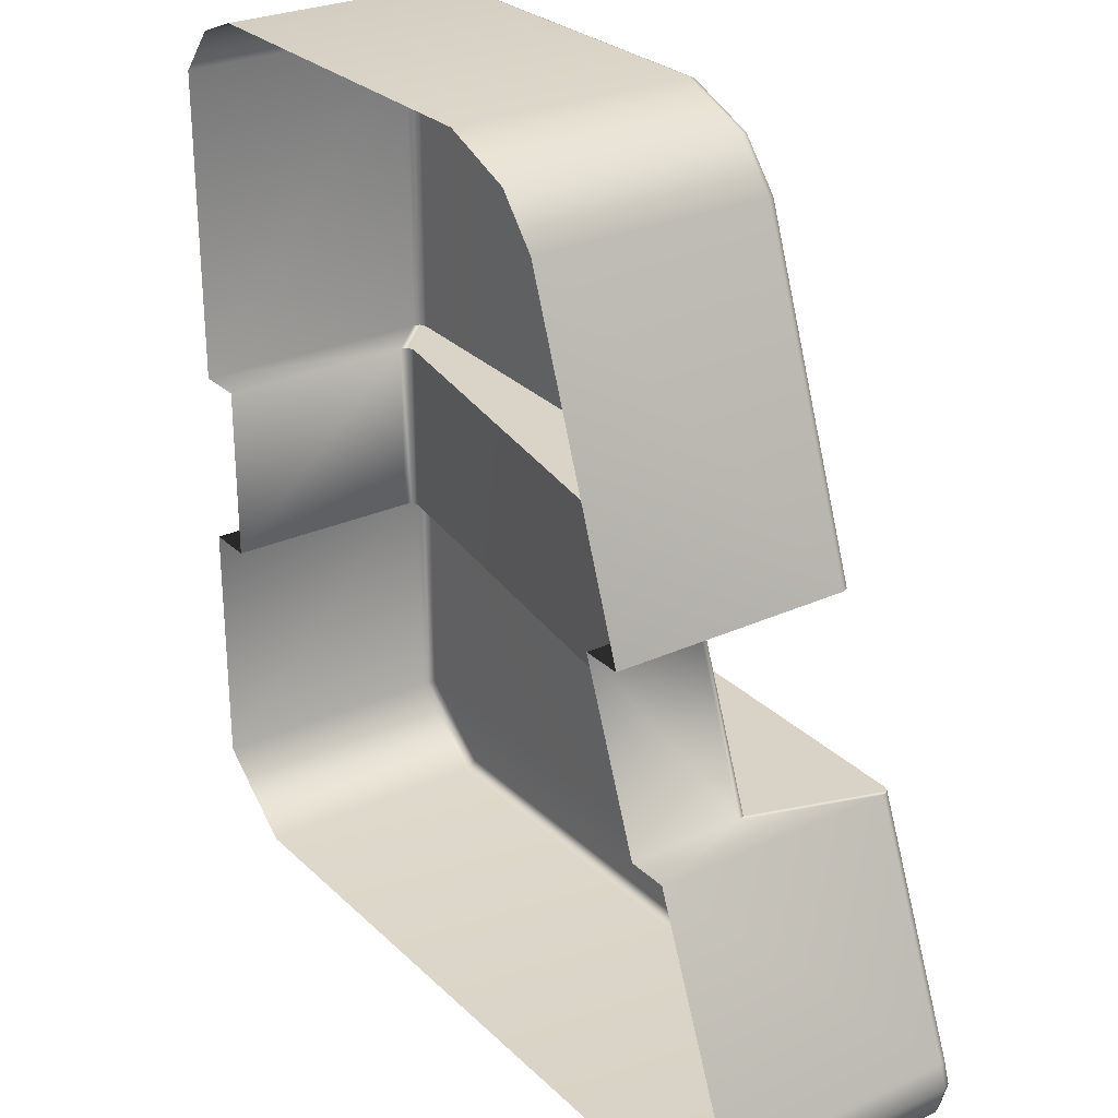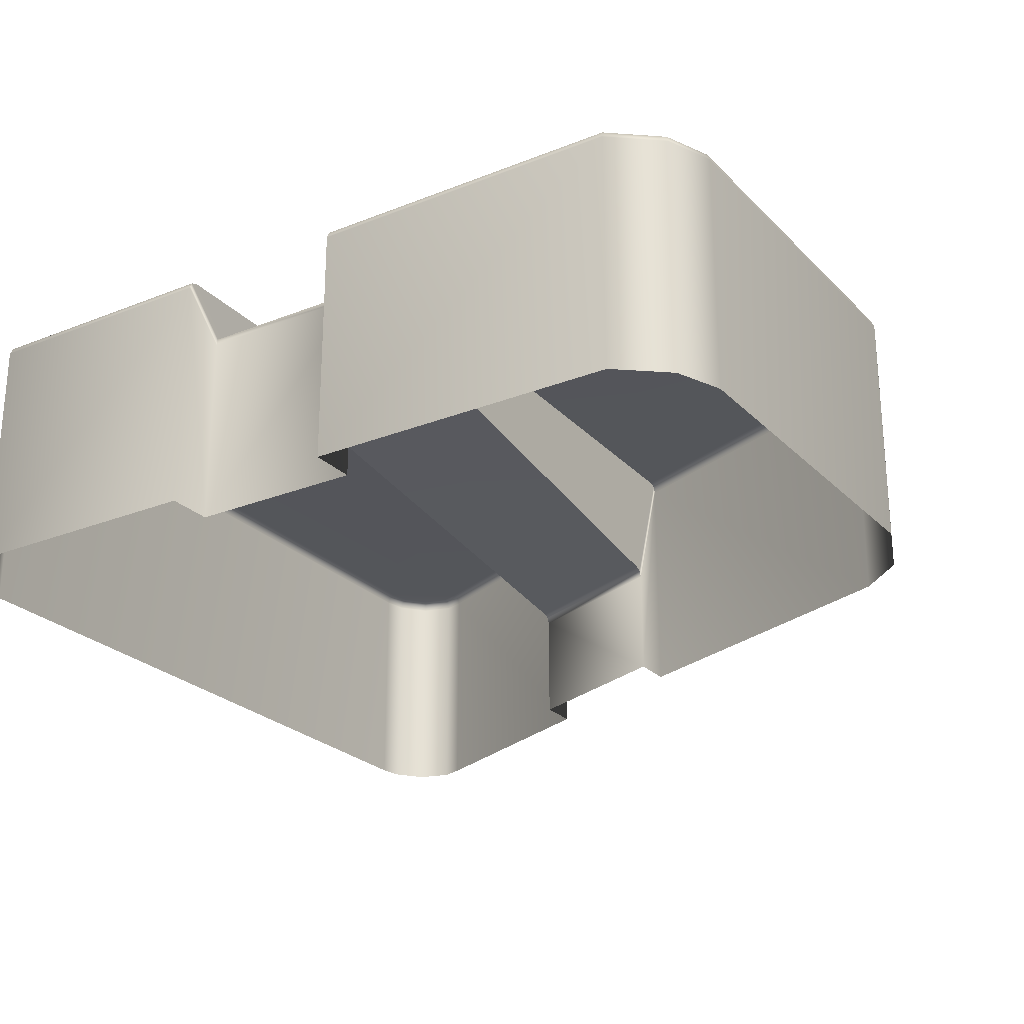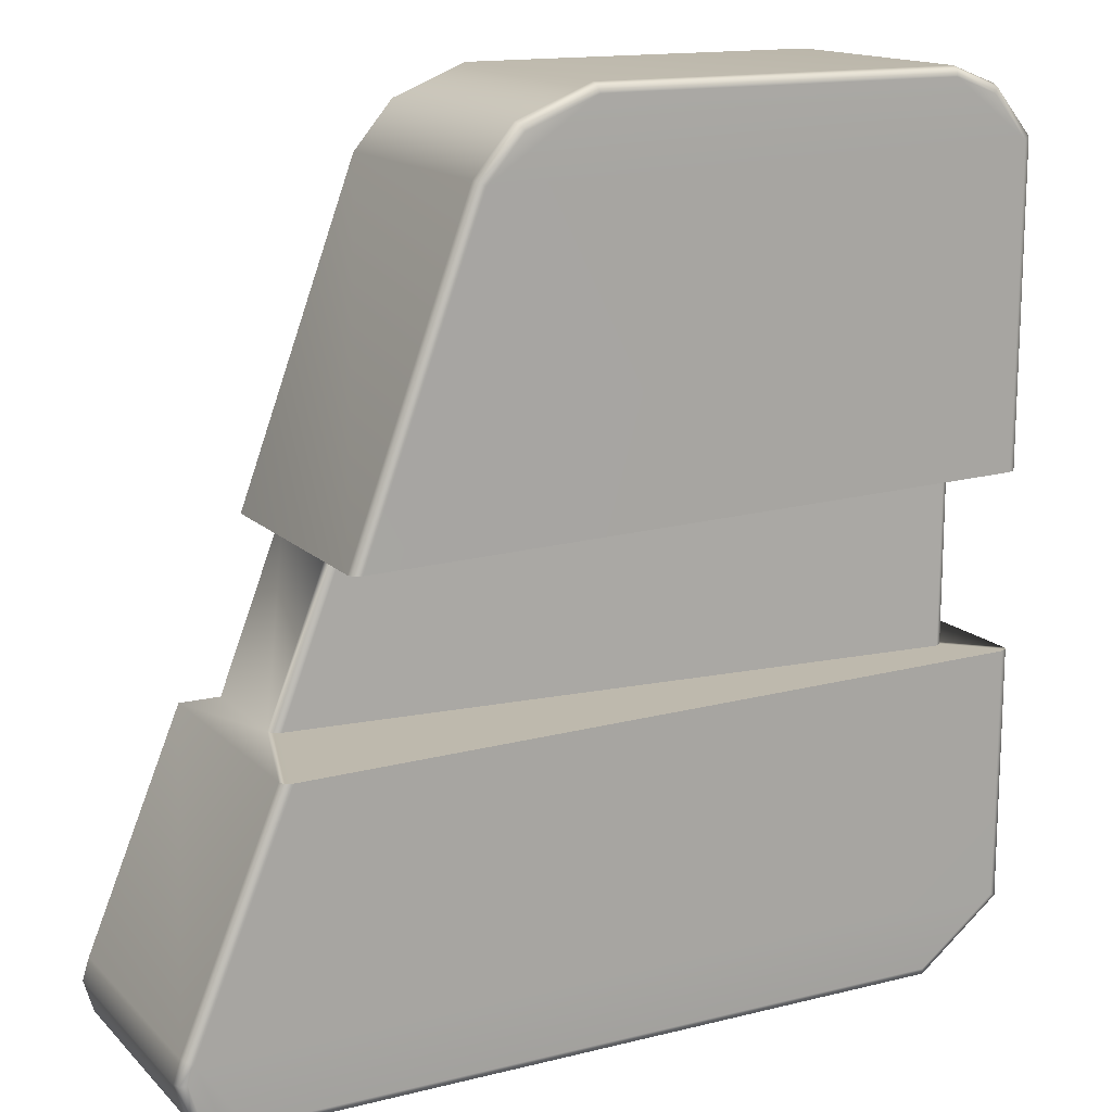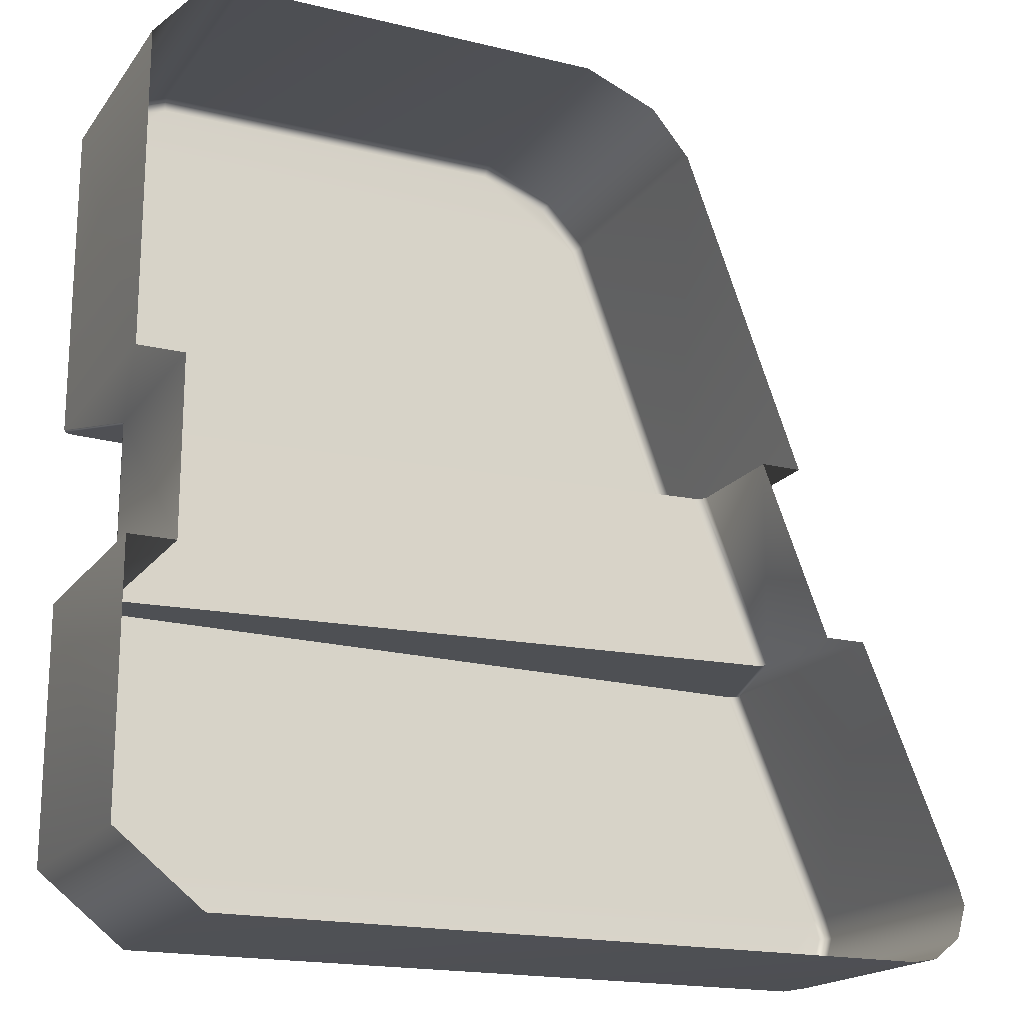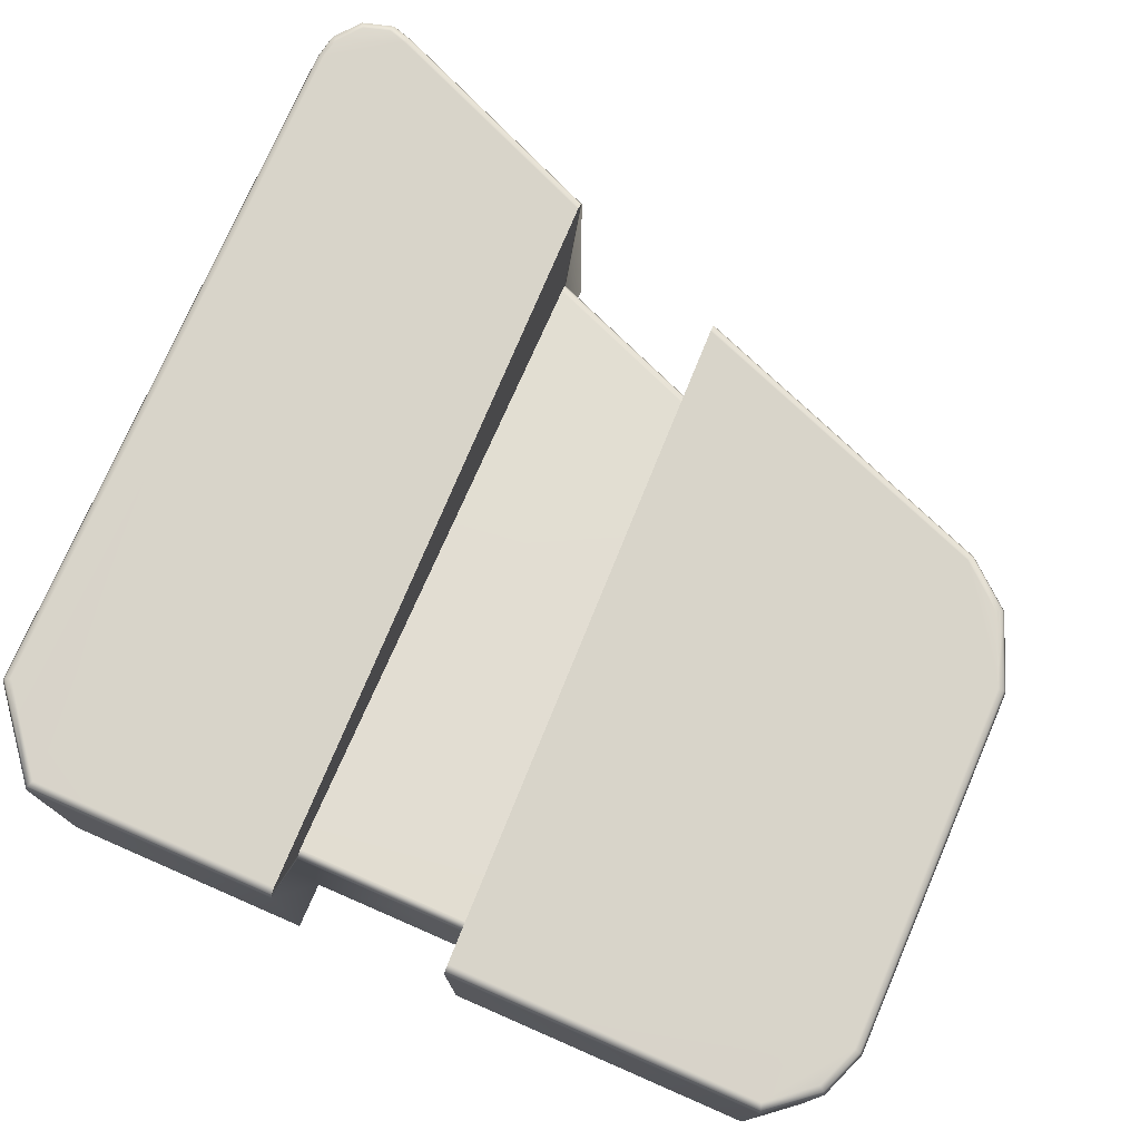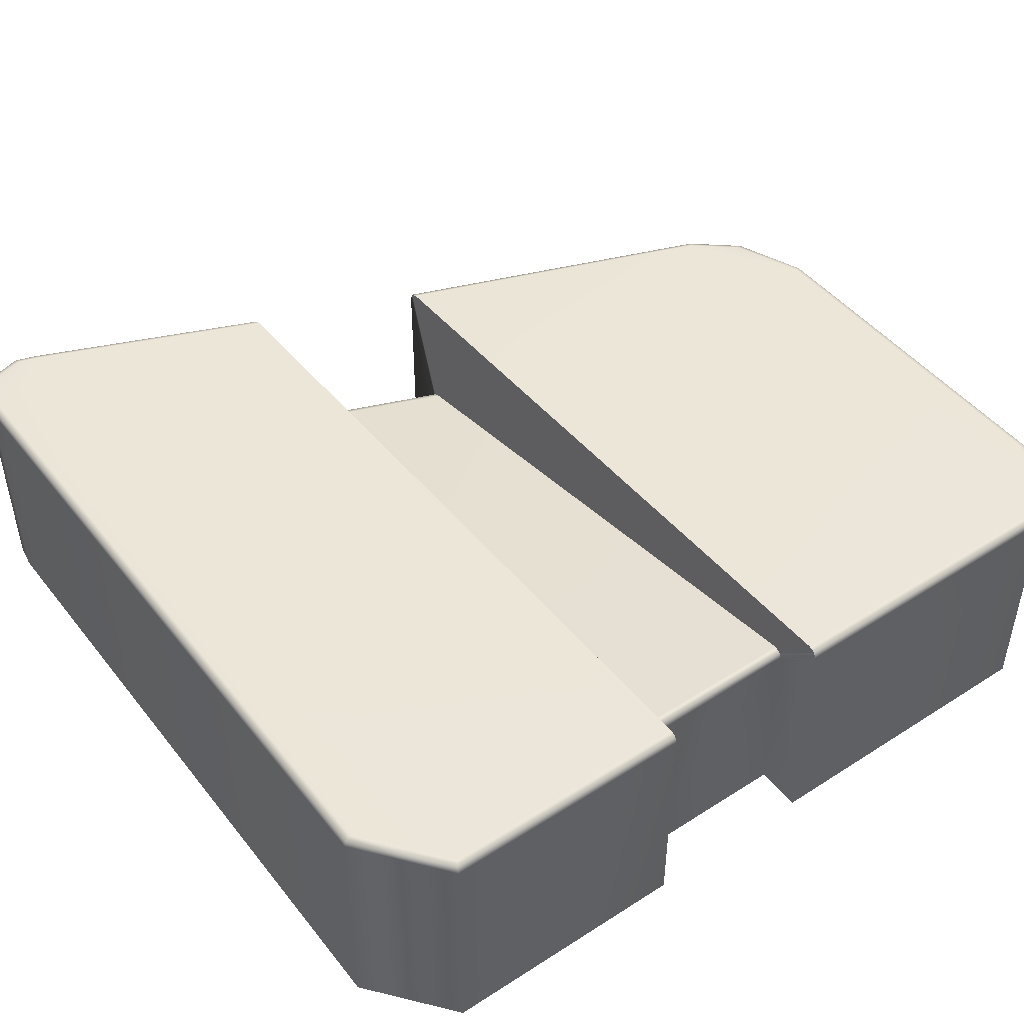
<metadata>
{"format":"obj","ext":"obj","renderer":"f3d","projection":"perspective","resolution":1024,"background":"white","views":[{"elev":27.3,"azim":54.8,"up":"+Z"},{"elev":-25.0,"azim":-57.1,"up":"+Y"},{"elev":14.9,"azim":152.0,"up":"+Z"},{"elev":-18.4,"azim":-25.0,"up":"+Z"},{"elev":75.4,"azim":-66.5,"up":"+Y"},{"elev":46.4,"azim":-126.1,"up":"+Y"}]}
</metadata>
<code>
g default
v -349.7 -182.7 368.3
v 77.19 -182.7 358.2
v -309.3 -182.7 -384
v 308.9 -182.7 -384
v 356.6 -182.7 -313.5
v 12.82 -182.7 384
v 111.2 -182.7 317.8
v -384 -182.7 326.8
v -309 -182.7 384
v -384 -182.7 -324.6
v 354.4 -182.7 -361.2
v 362.7 -182.7 -332.8
v 330.7 -182.7 -380.2
v 214.8 -182.7 37.41
v -384 -182.7 51.84
v 272.8 -182.7 -111.9
v -384 -182.7 -102.3
v 178.9 -182.7 37.41
v 236.9 -182.7 -111.9
v -343.5 -182.7 51.84
v -343.5 -182.7 -102.3
v 356.6 28.09 -313.5
v 354.3 33.95 -314.3
v 348.8 36.38 -316.3
v 354.1 36.38 -332.9
v 360.2 33.95 -332.8
v 362.7 28.09 -332.8
v 308.1 36.38 -375.7
v 308.7 33.95 -381.6
v 308.9 28.09 -384
v 330.7 28.09 -380.2
v 329.7 33.95 -377.9
v 327.2 36.38 -372.4
v 111.2 28.09 317.8
v 109.1 33.95 316.6
v 103.9 36.38 313.6
v 206 36.38 37.62
v 212.2 34 37.47
v 214.8 28.25 37.41
v -375.7 36.38 323.8
v -381.6 33.95 325.9
v -384 28.09 326.8
v -384 28.09 51.84
v -381.6 33.95 51.78
v -375.7 36.38 51.64
v 12.82 28.09 384
v 12.35 33.95 381.6
v 11.22 36.38 375.7
v 72.19 36.38 351.3
v 75.73 33.95 356.2
v 77.19 28.09 358.2
v -349.7 28.09 368.3
v -348.3 33.95 366.3
v -344.7 36.38 361.4
v -307.5 36.38 375.7
v -308.5 33.95 381.6
v -309 28.09 384
v -306.5 36.38 -375.7
v -308.5 33.95 -381.6
v -309.3 28.09 -384
v -375.7 36.38 -320.6
v -381.6 33.95 -323.5
v -384 28.09 -324.6
v 347.1 36.38 -356.4
v 352.2 33.95 -359.8
v 354.4 28.09 -361.2
v 272.8 28.27 -111.9
v 270.2 34 -111.9
v 264 36.38 -111.8
v -375.7 36.38 -102.4
v -381.6 33.95 -102.3
v -384 28.09 -102.3
v 236.9 -82.87 -111.9
v 234.3 -77.13 -111.9
v 228.1 -74.75 -111.8
v 178.9 -82.86 37.41
v 176.3 -77.13 37.48
v 170.1 -74.75 37.65
v -336.1 -2.165 51.58
v -342 -4.968 51.76
v -343.5 -11.3 51.84
v -336.1 -2.165 -102.4
v -342 -4.968 -102.3
v -343.5 -11.3 -102.3
g polySurface8 pPlane2
f 24 23 26 25
f 23 22 27 26
f 30 29 32 31
f 29 28 33 32
f 36 35 38 37
f 35 34 39 38
f 42 41 44 43
f 41 40 45 44
f 48 47 50 49
f 47 46 51 50
f 54 53 56 55
f 53 52 57 56
f 40 36 37 45
f 36 48 49
f 54 55 40
f 40 55 48 36
f 61 24 28 58
f 5 12 27 22
f 31 13 4 30
f 7 14 39 34
f 15 8 42 43
f 6 2 51 46
f 2 7 34 51
f 1 9 57 52
f 8 1 52 42
f 9 6 46 57
f 4 3 60 30
f 3 10 63 60
f 12 11 66 27
f 11 13 31 66
f 33 28 24 25 64
f 18 19 73 76
f 79 78 75 82
f 21 20 81 84
f 16 5 22 67
f 70 69 24 61
f 10 17 72 63
f 16 67 73 19
f 39 14 18 76
f 45 37 78 79
f 69 70 82 75
f 15 43 81 20
f 72 17 21 84
f 22 23 68 67
f 23 24 69 68
f 25 26 65 64
f 26 27 66 65
f 28 29 59 58
f 29 30 60 59
f 34 35 50 51
f 35 36 49 50
f 40 41 53 54
f 41 42 52 53
f 46 47 56 57
f 47 48 55 56
f 58 59 62 61
f 59 60 63 62
f 61 62 71 70
f 62 63 72 71
f 31 32 65 66
f 32 33 64 65
f 67 68 74 73
f 68 69 75 74
f 70 71 83 82
f 71 72 84 83
f 73 74 77 76
f 74 75 78 77
f 37 38 77 78
f 38 39 76 77
f 43 44 80 81
f 44 45 79 80
f 81 80 83 84
f 80 79 82 83

</code>
